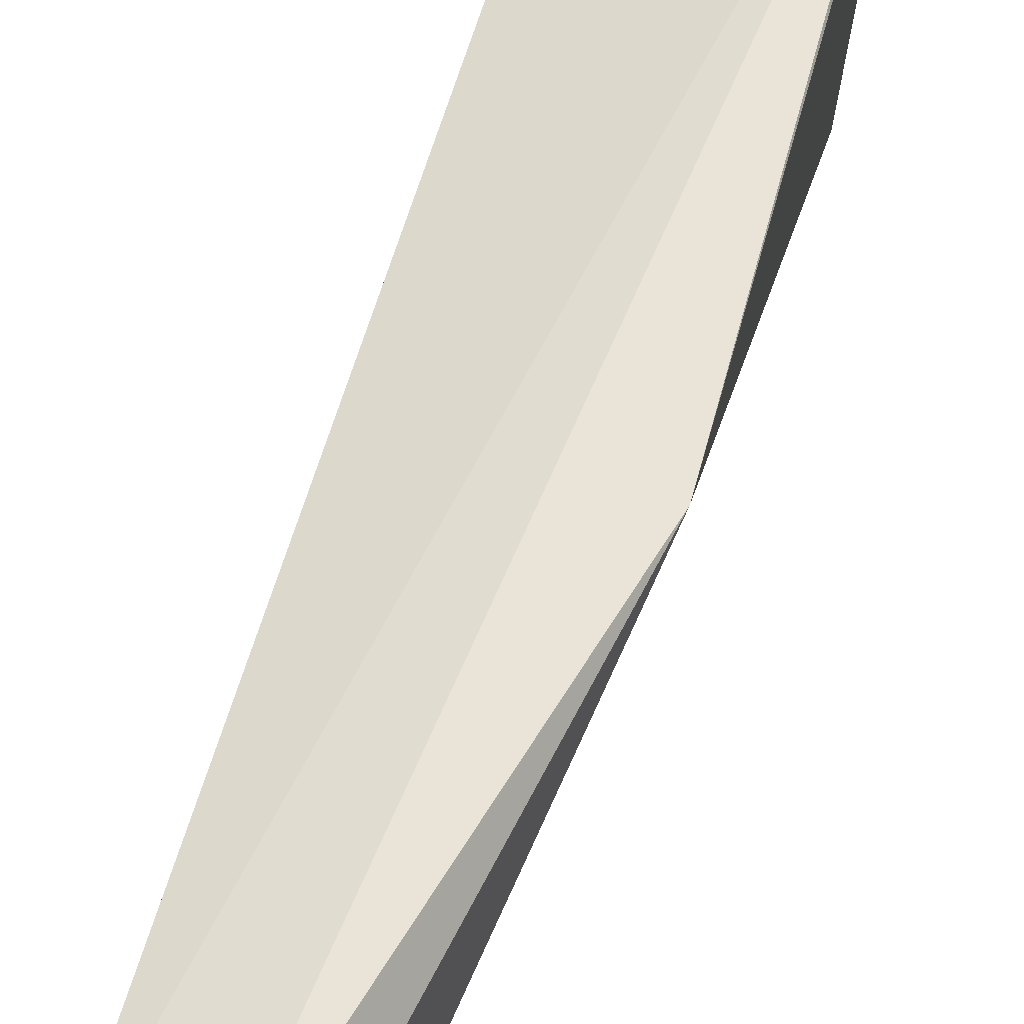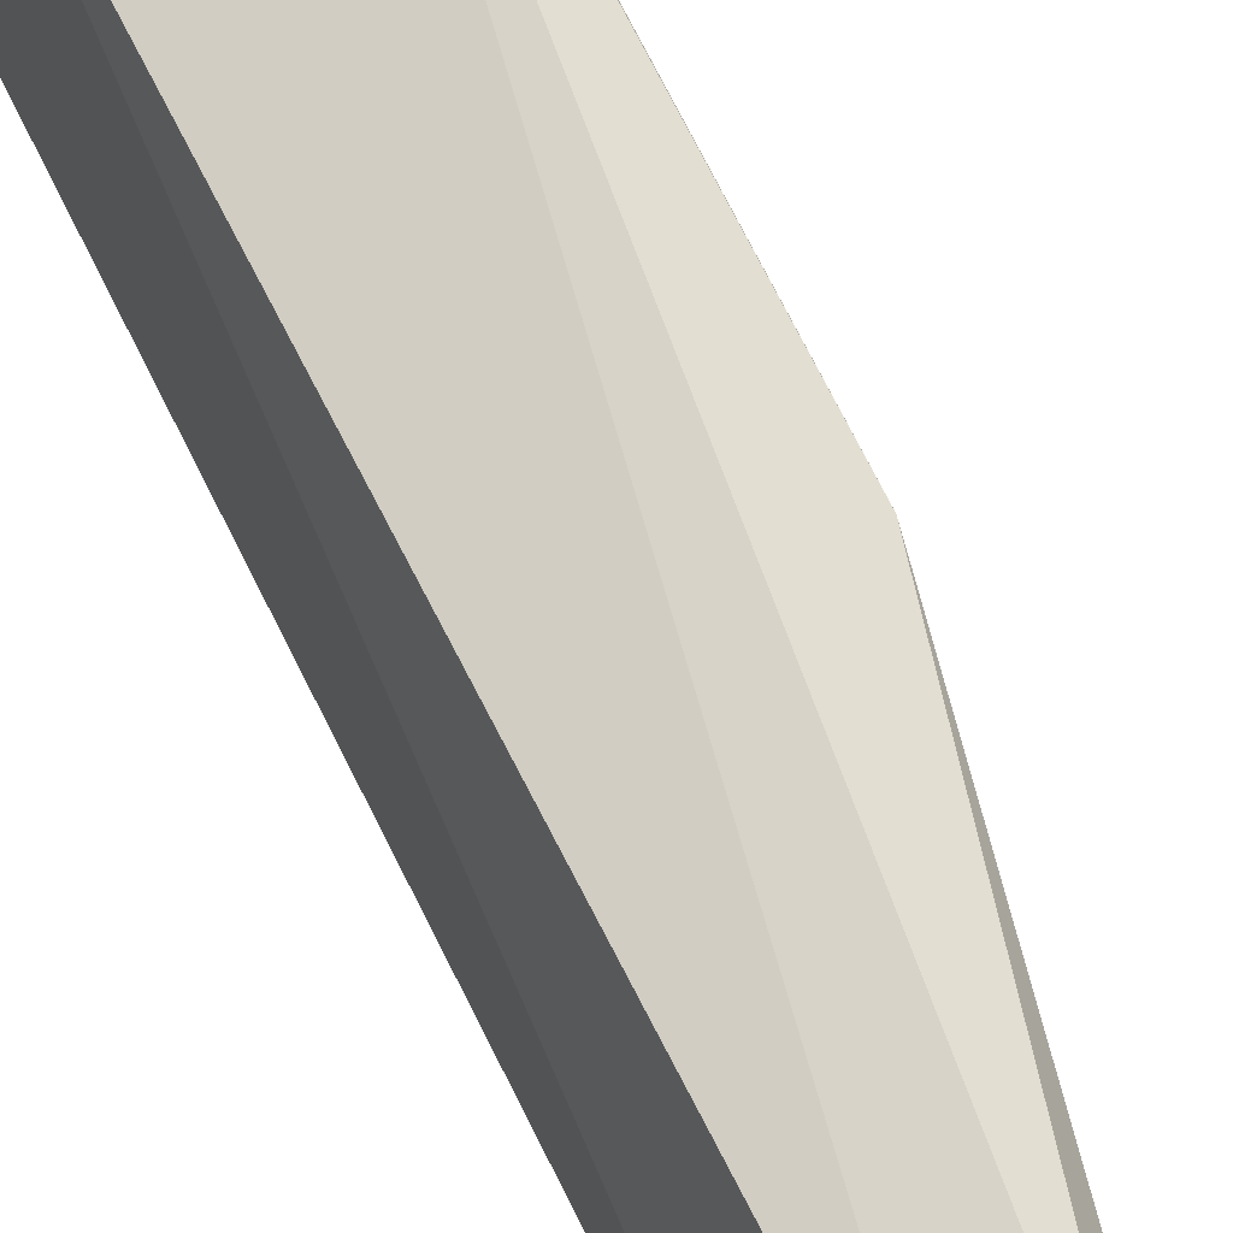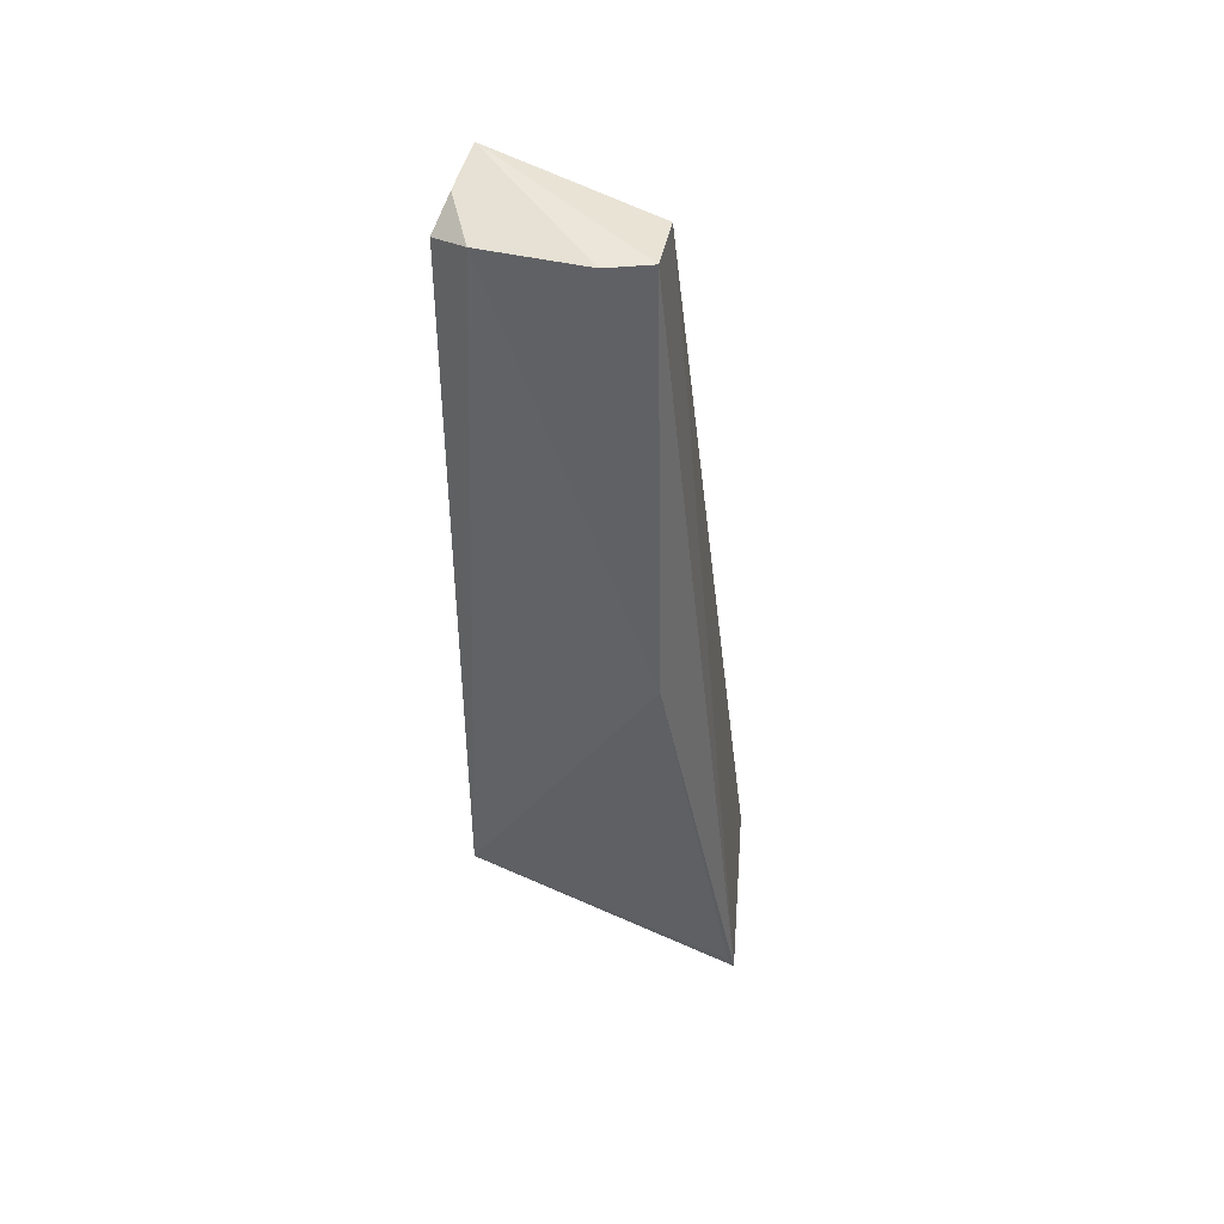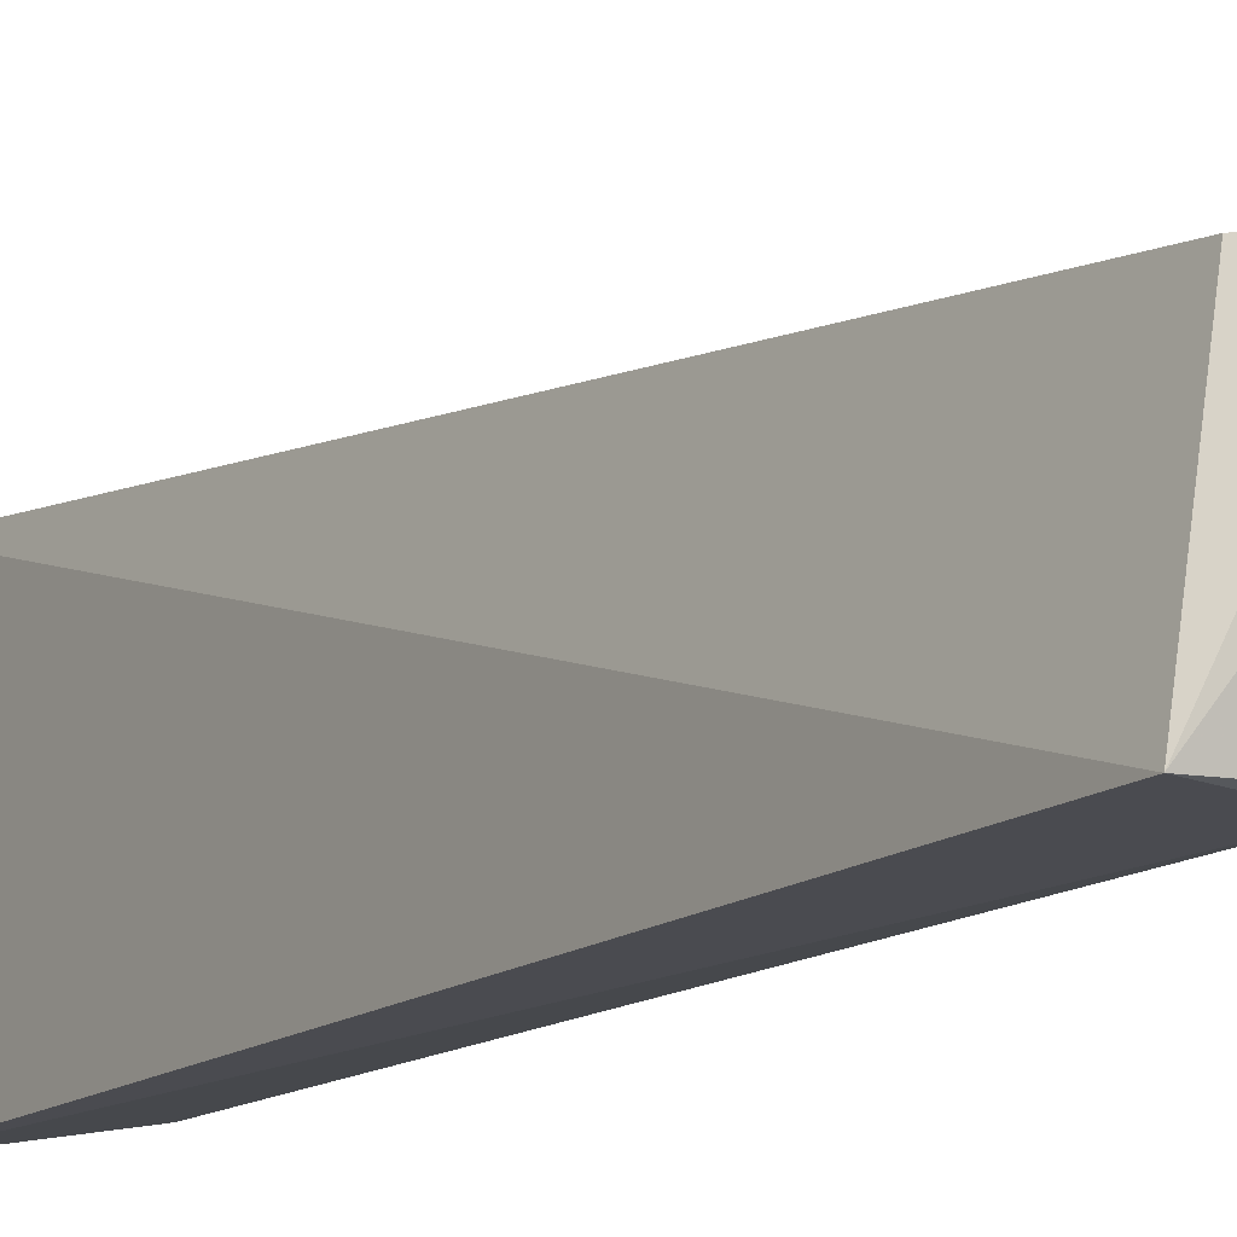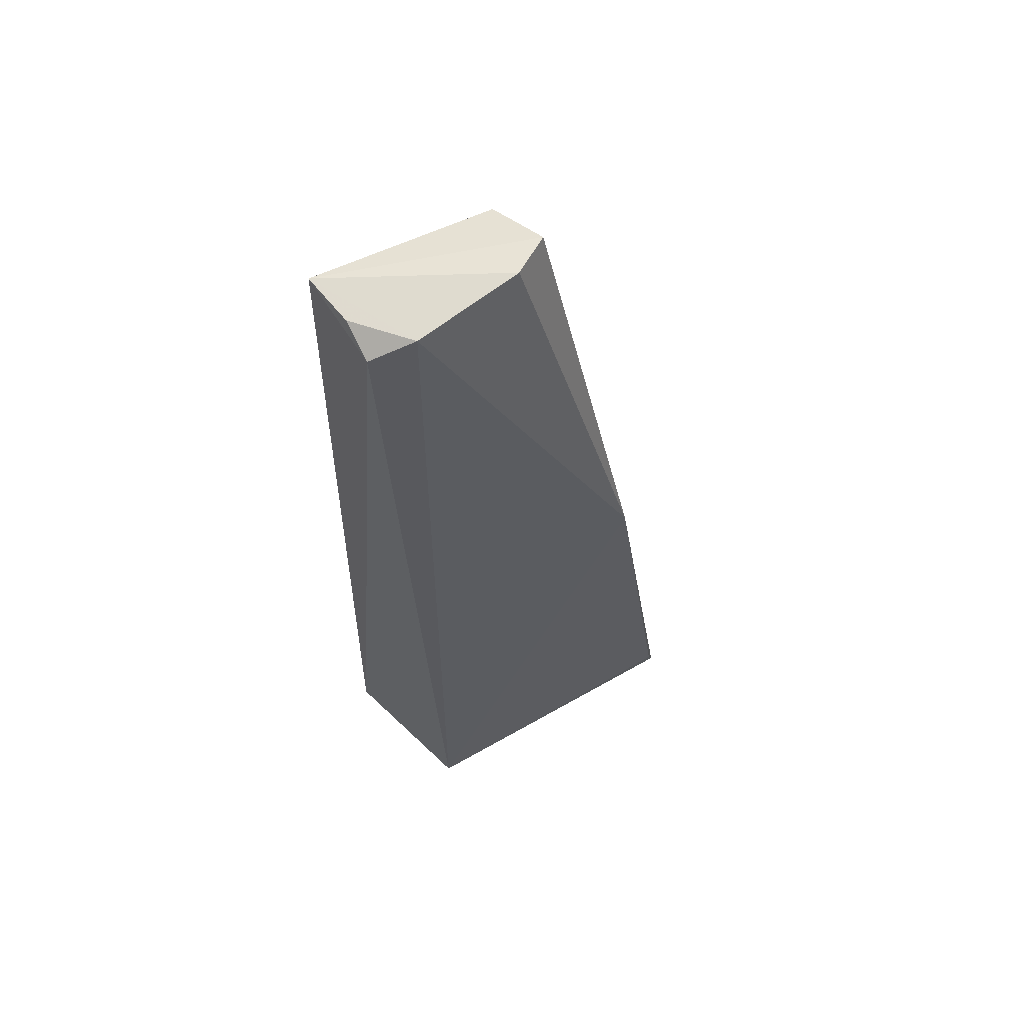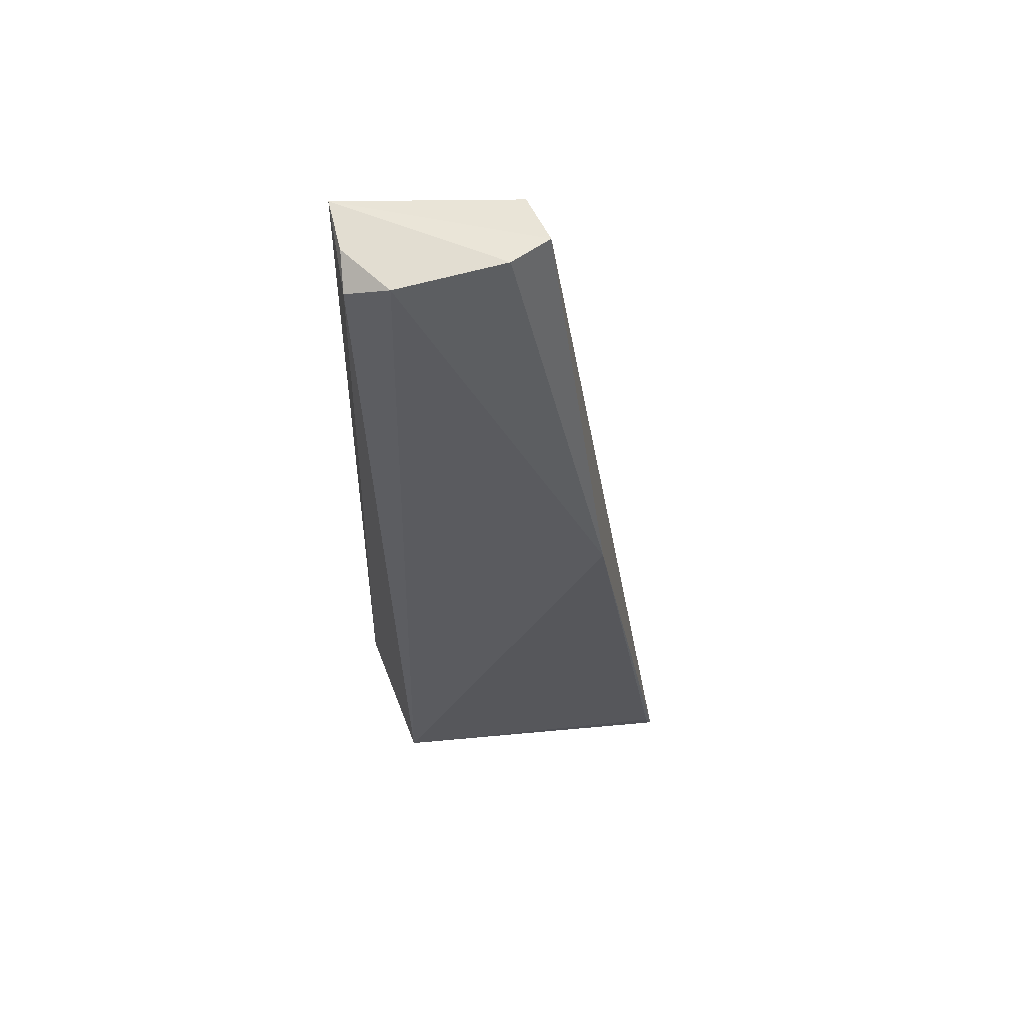
<metadata>
{"format":"obj","ext":"obj","renderer":"f3d","projection":"perspective","resolution":1024,"background":"white","views":[{"elev":47.3,"azim":-163.9,"up":"+Z"},{"elev":61.4,"azim":154.6,"up":"+Z"},{"elev":54.8,"azim":-69.6,"up":"+Y"},{"elev":-13.8,"azim":146.4,"up":"+Z"},{"elev":61.2,"azim":-125.1,"up":"+Y"},{"elev":59.7,"azim":-100.3,"up":"+Y"}]}
</metadata>
<code>
v -0.01592 0.1545 -0.06396
v -0.01244 0.1178 -0.06061
v -0.01221 0.1538 -0.07144
v -0.0159 0.153 -0.07144
v -0.01945 0.1184 -0.0589
v -0.01223 0.1178 -0.07215
v -0.01669 0.1539 -0.06982
v -0.0134 0.1538 -0.06439
v -0.01831 0.1178 -0.071
v -0.01672 0.1545 -0.06556
v -0.01444 0.1537 -0.0713
v -0.01936 0.1178 -0.05862
v -0.01987 0.1379 -0.06217
v -0.01527 0.1177 -0.0599
f 6 3 2
f 6 4 3
f 8 2 3
f 8 3 1
f 9 4 6
f 9 7 4
f 10 1 3
f 10 3 7
f 11 7 3
f 11 3 4
f 11 4 7
f 12 2 8
f 12 5 9
f 12 8 1
f 13 9 5
f 13 7 9
f 13 10 7
f 13 1 10
f 13 12 1
f 13 5 12
f 14 12 9
f 14 9 6
f 14 6 2
f 14 2 12

</code>
